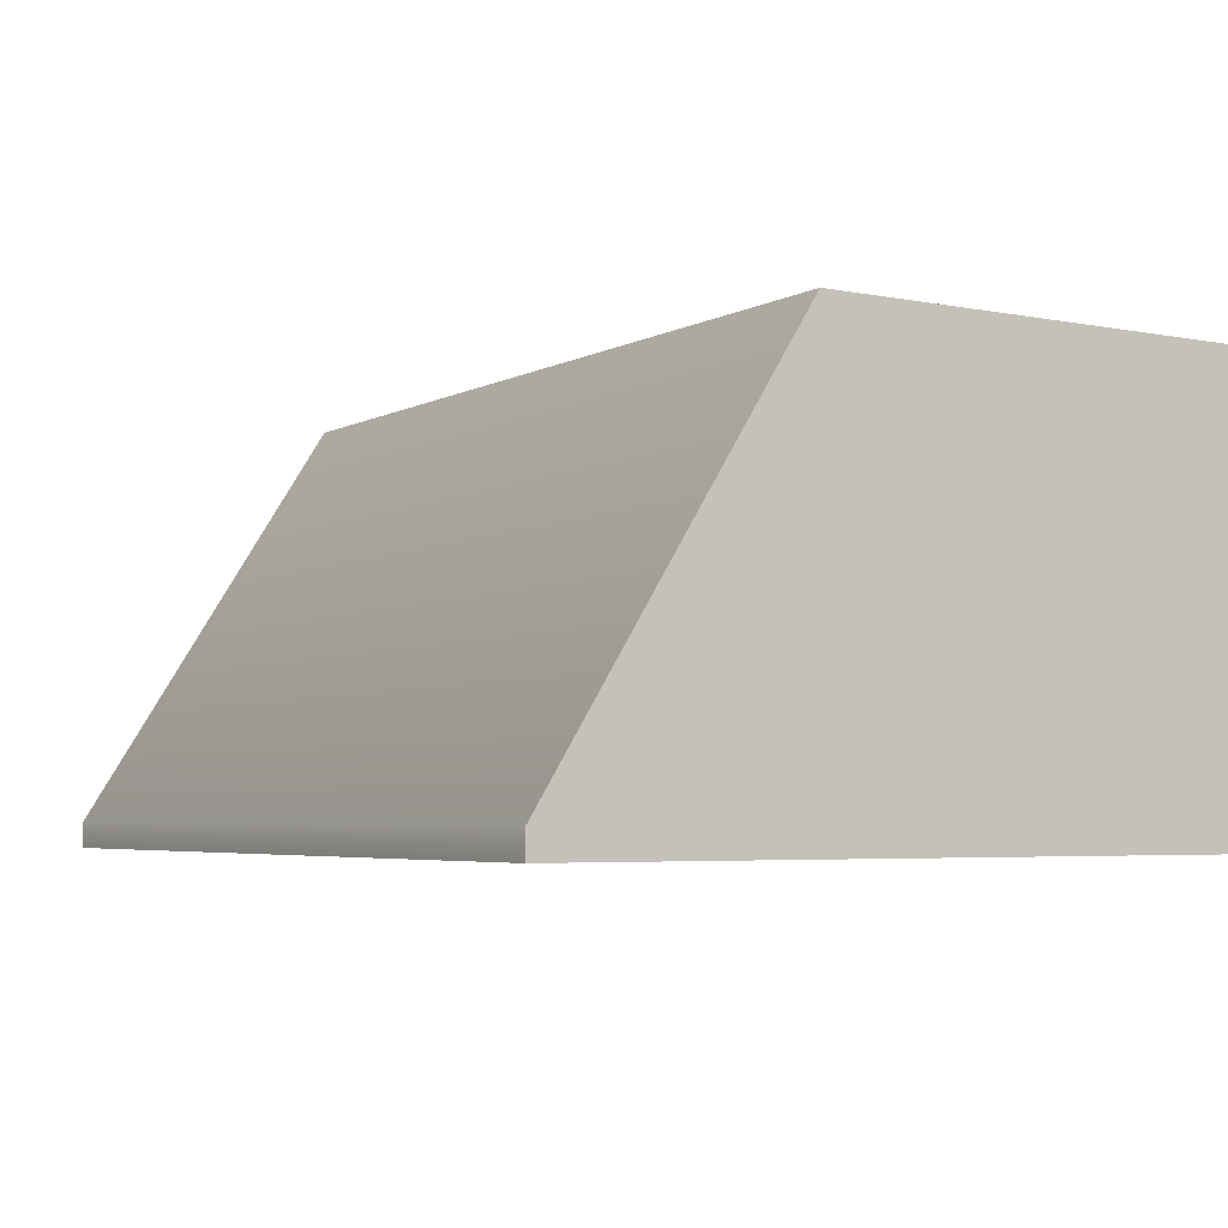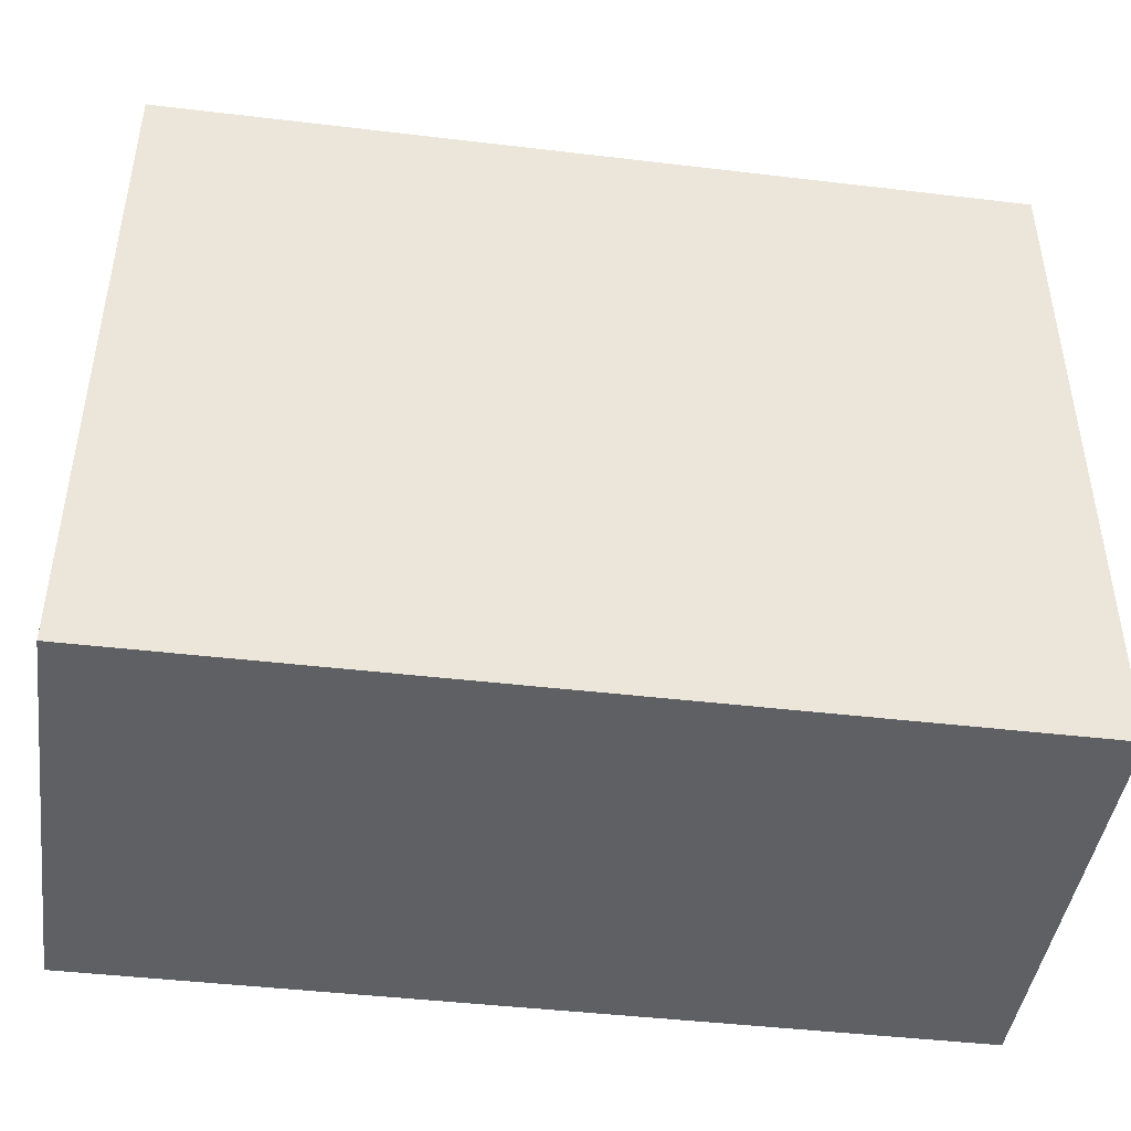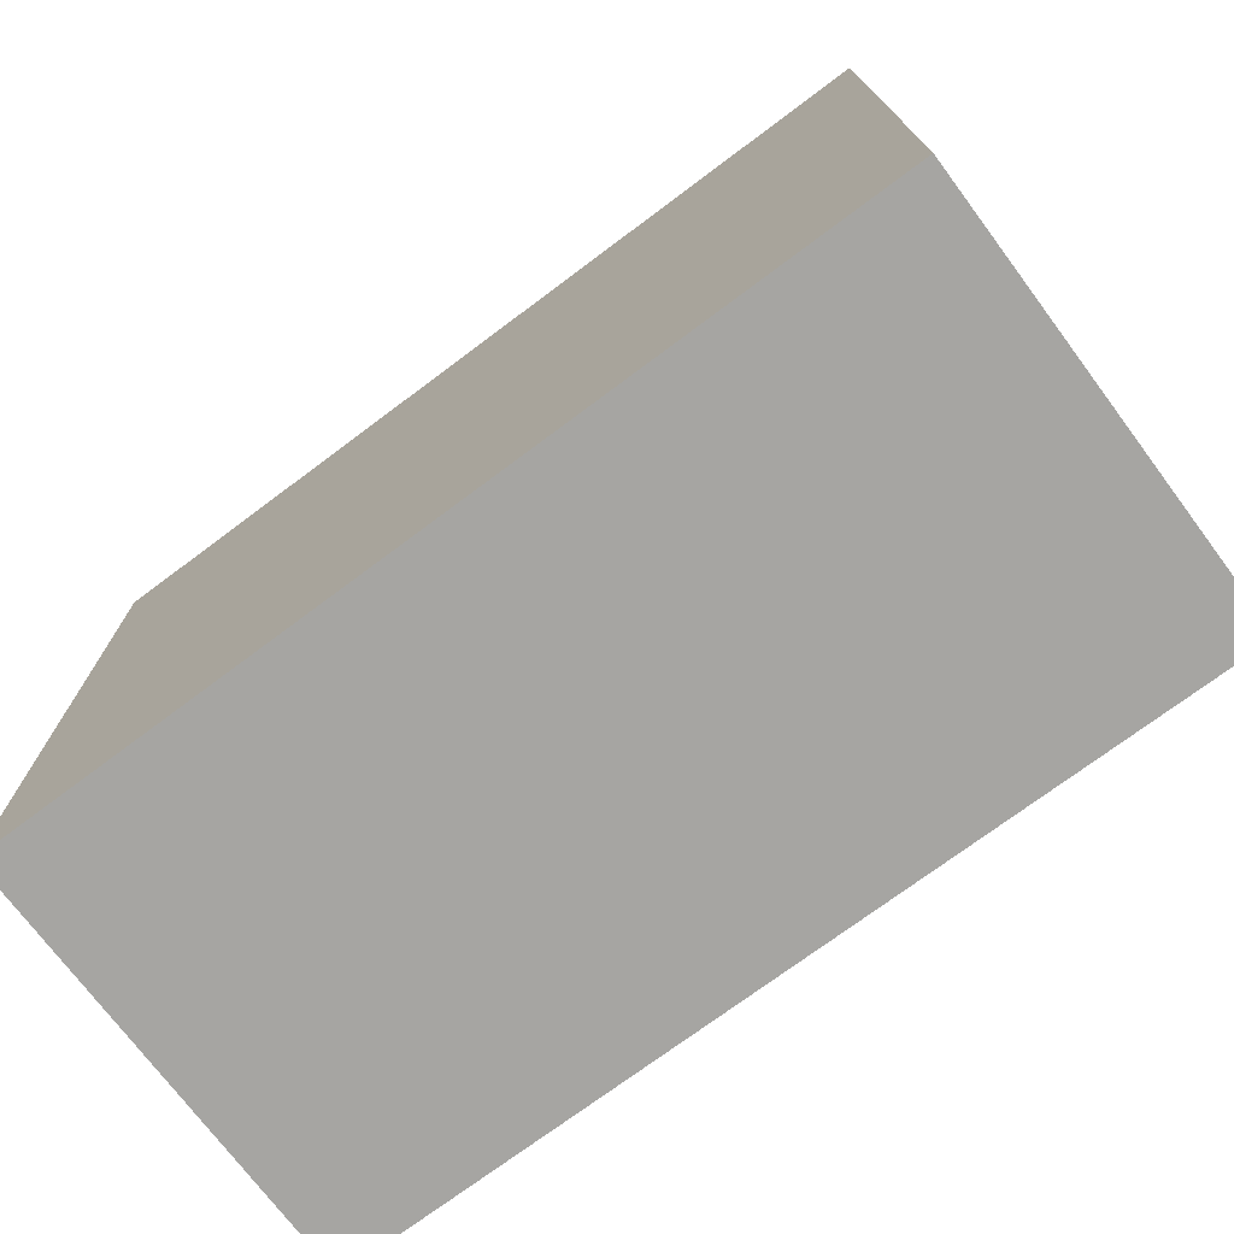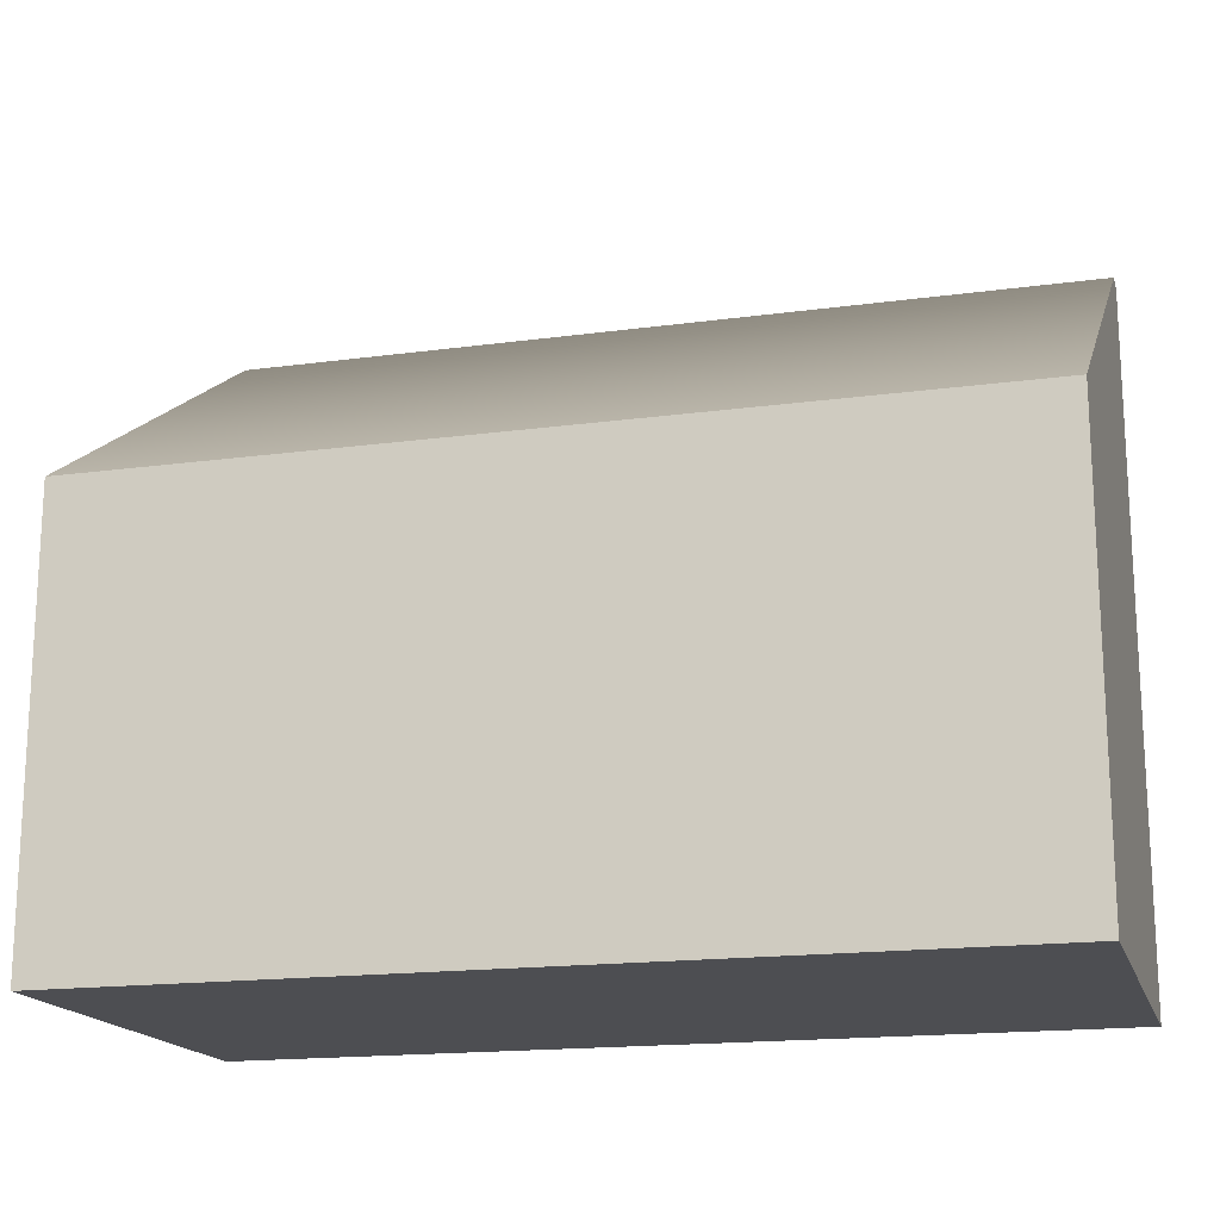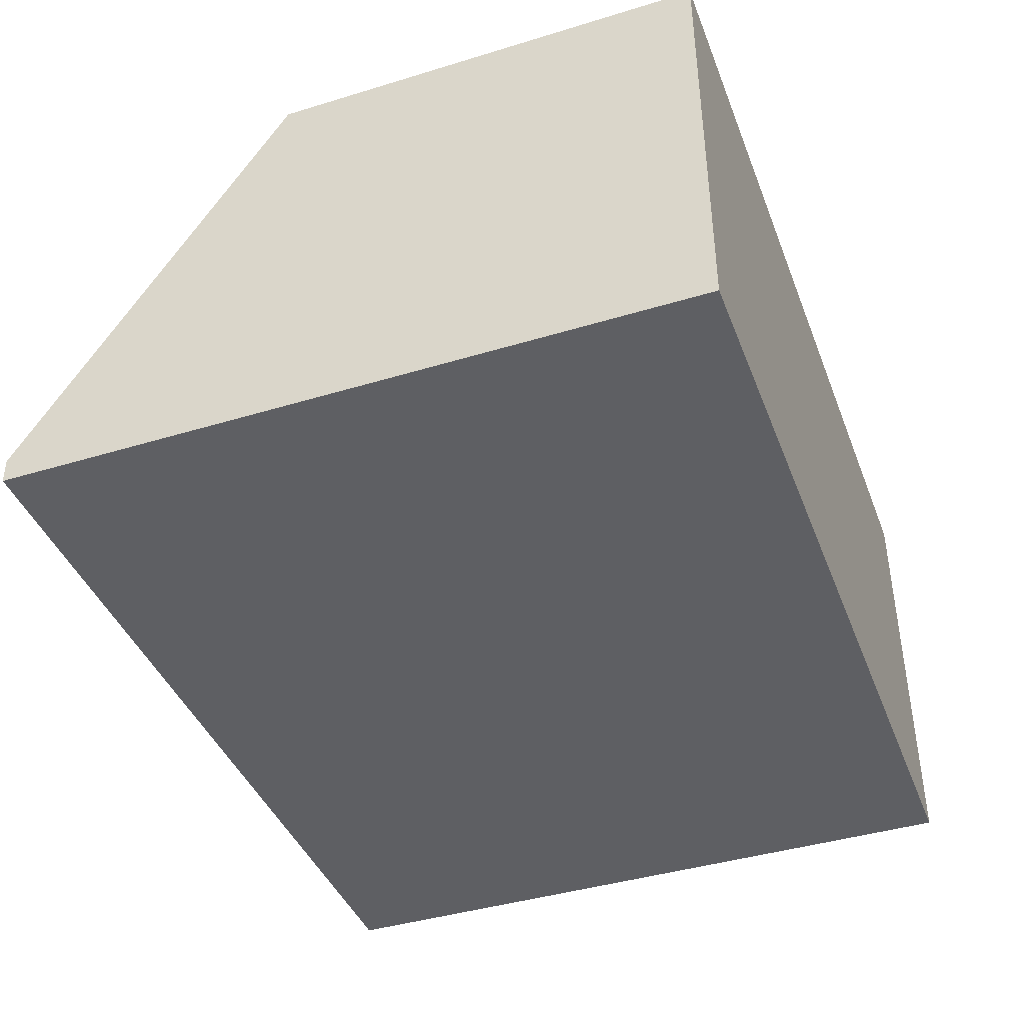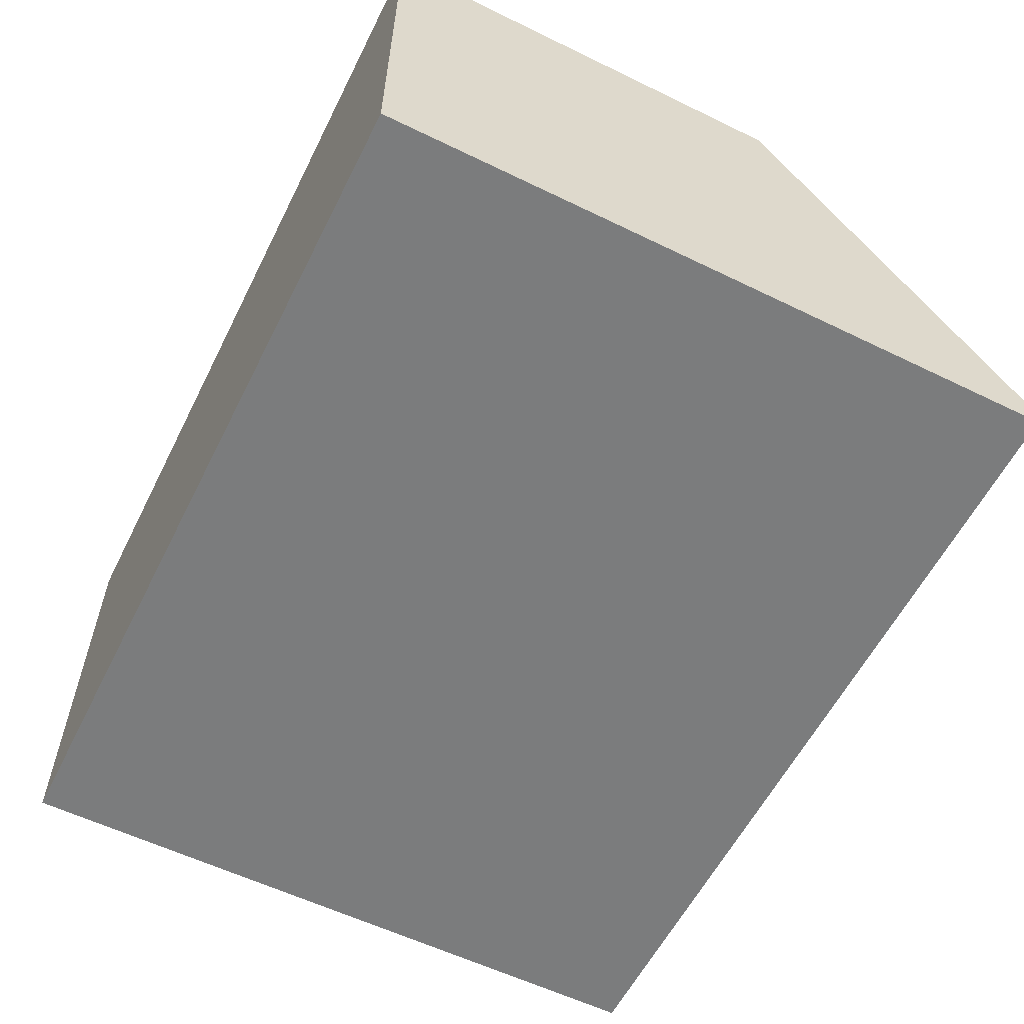
<metadata>
{"format":"obj","ext":"obj","renderer":"f3d","projection":"perspective","resolution":1024,"background":"white","views":[{"elev":-4.5,"azim":-122.2,"up":"+Z"},{"elev":-44.2,"azim":172.1,"up":"+Y"},{"elev":-73.7,"azim":-143.2,"up":"+Y"},{"elev":-17.2,"azim":15.1,"up":"+Y"},{"elev":-41.6,"azim":-69.8,"up":"+Z"},{"elev":-58.6,"azim":63.4,"up":"+Z"}]}
</metadata>
<code>
g default
v -1 -0.5 0.5
v 1 -0.5 0.5
v -1 0.5 0.5
v 1 0.5 0.5
v -1 1.095 -0.5
v 1 1.095 -0.5
v -1 -0.5 -0.5
v 1 -0.5 -0.5
v 1 1.096 -0.4422
v -1 1.096 -0.4422
v -1 -0.5 -0.4422
v 1 -0.5 -0.4422
g terminal
f 1 2 4 3
f 3 4 9 10
f 5 6 8 7
f 11 12 2 1
f 2 12 9 4
f 11 1 3 10
f 10 9 6 5
f 7 11 10 5
f 7 8 12 11
f 9 12 8 6

</code>
